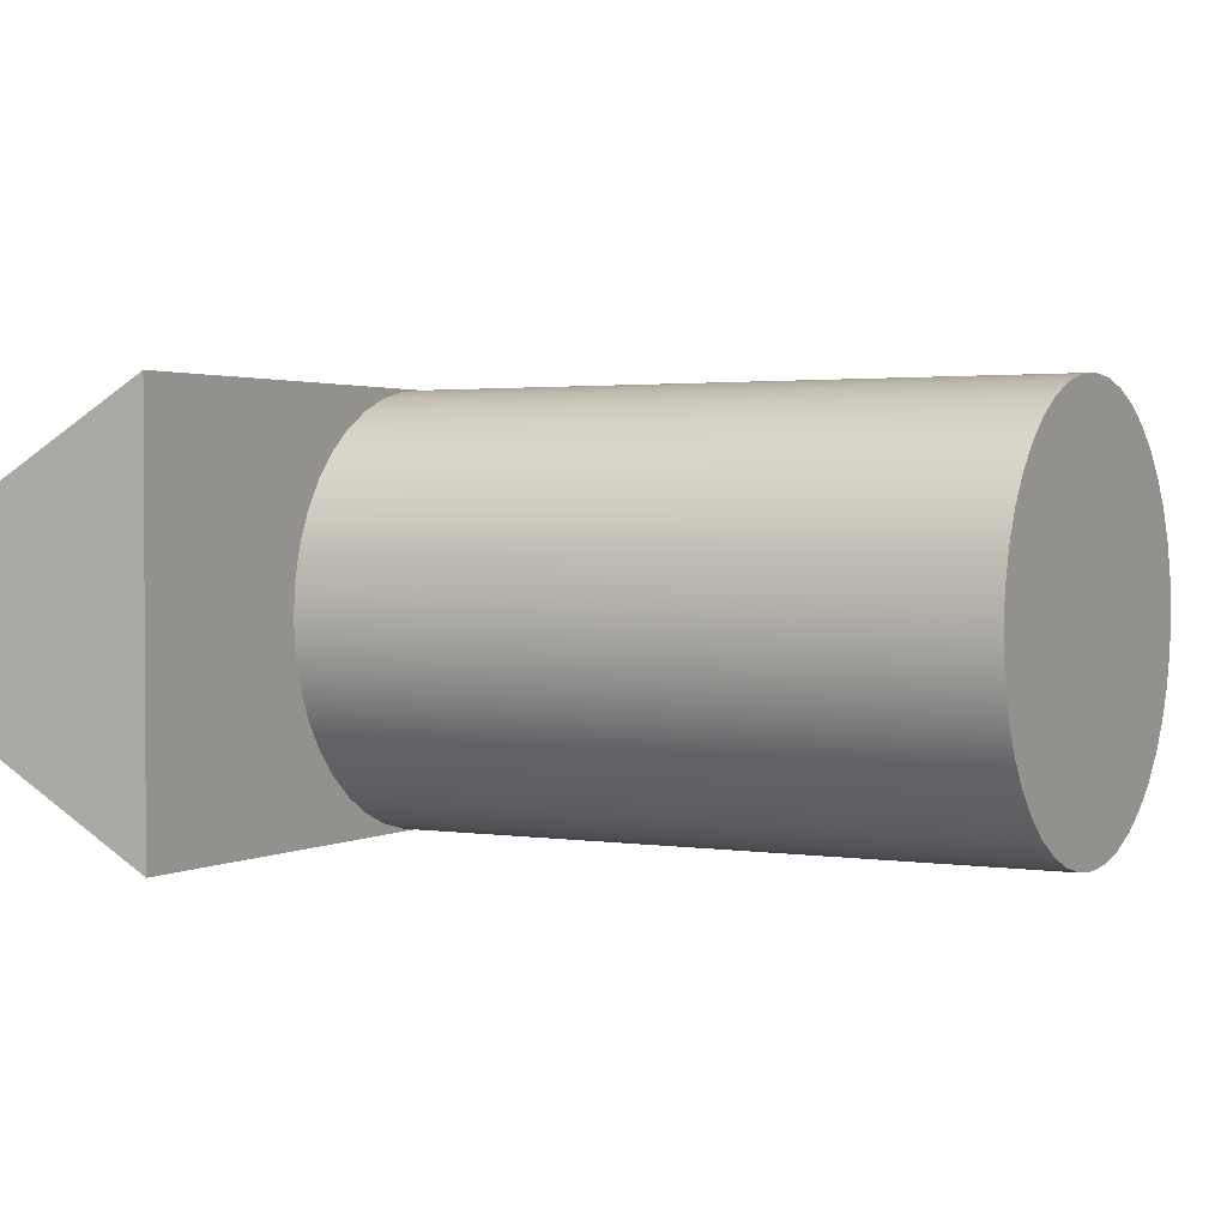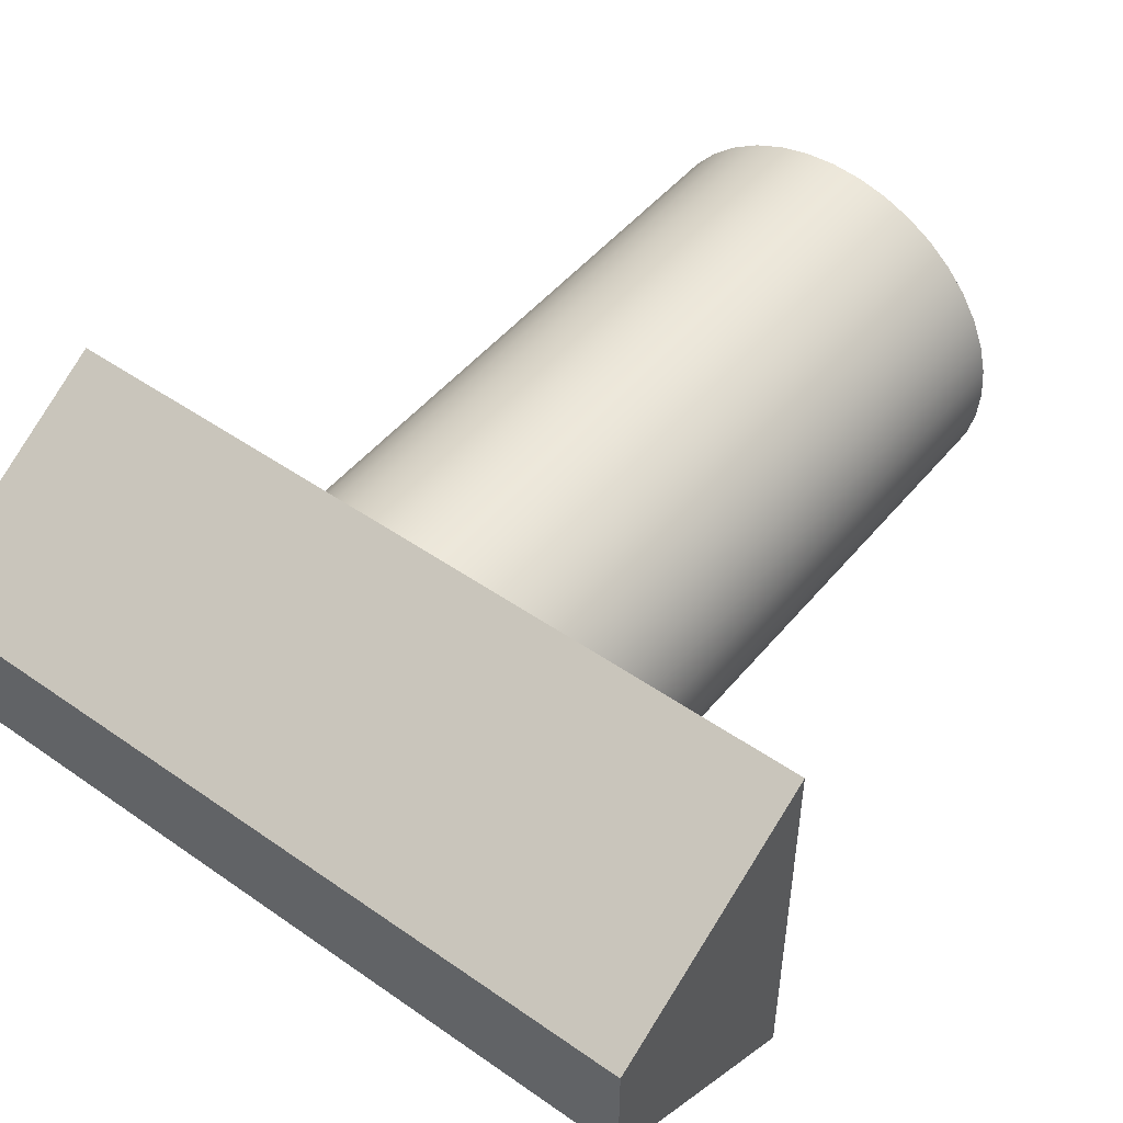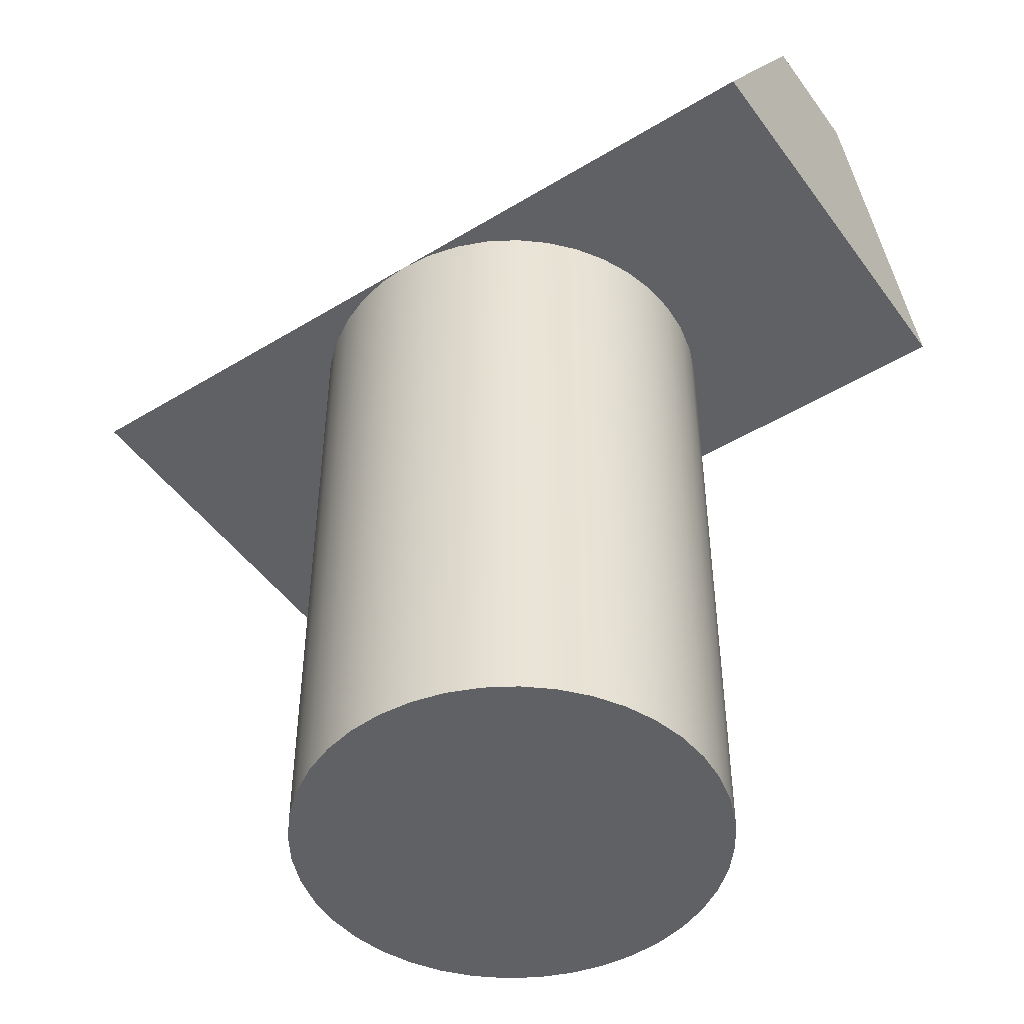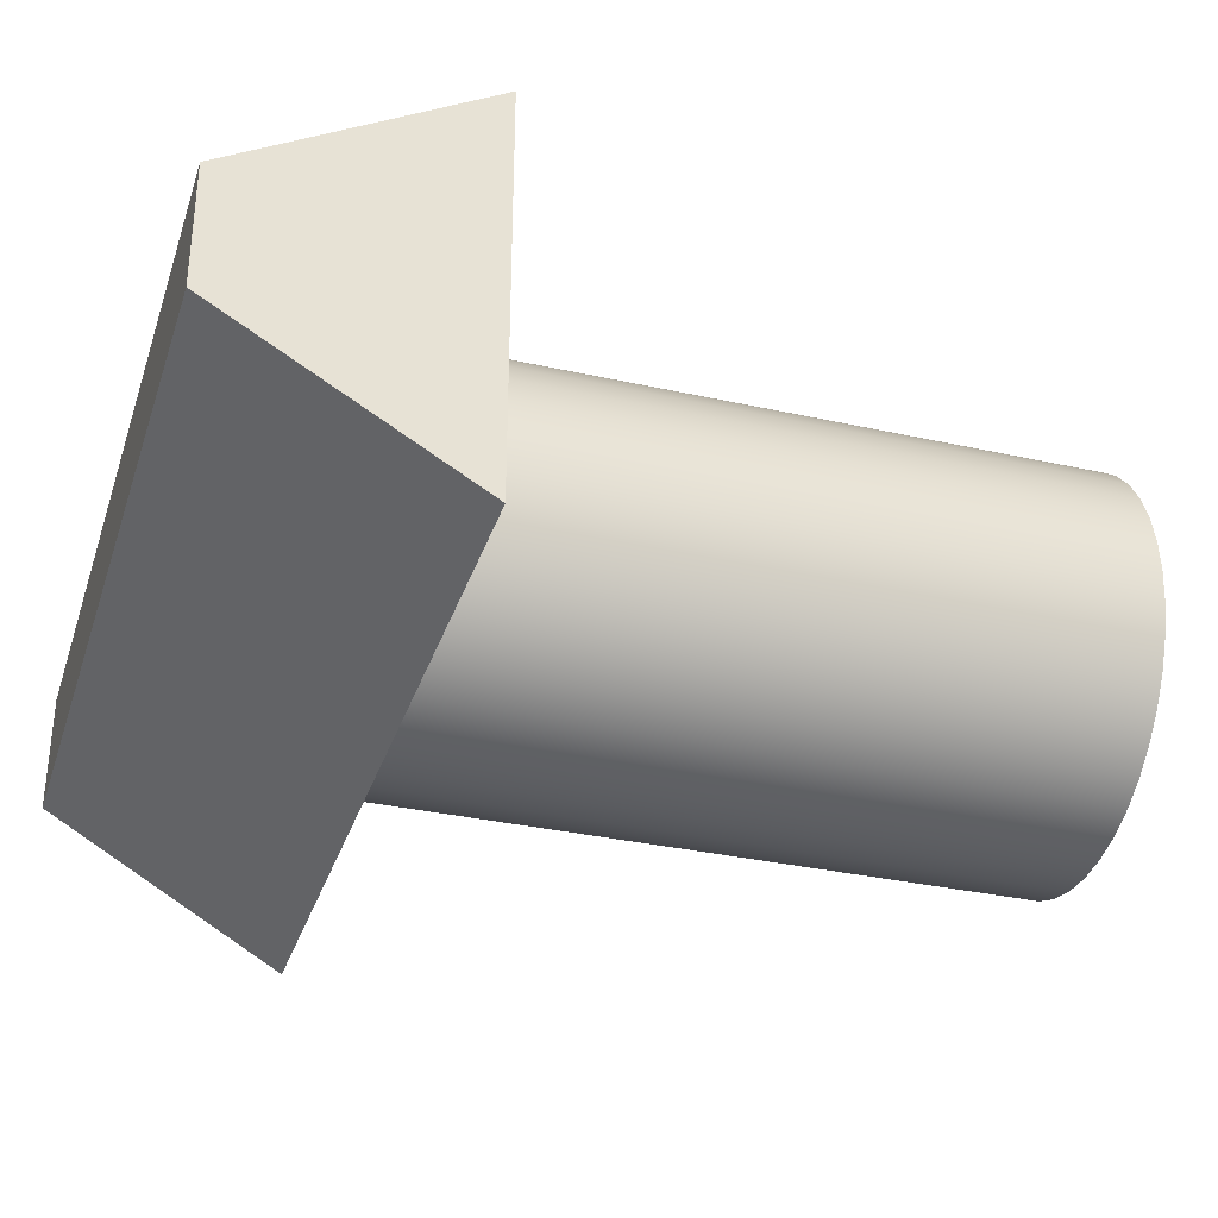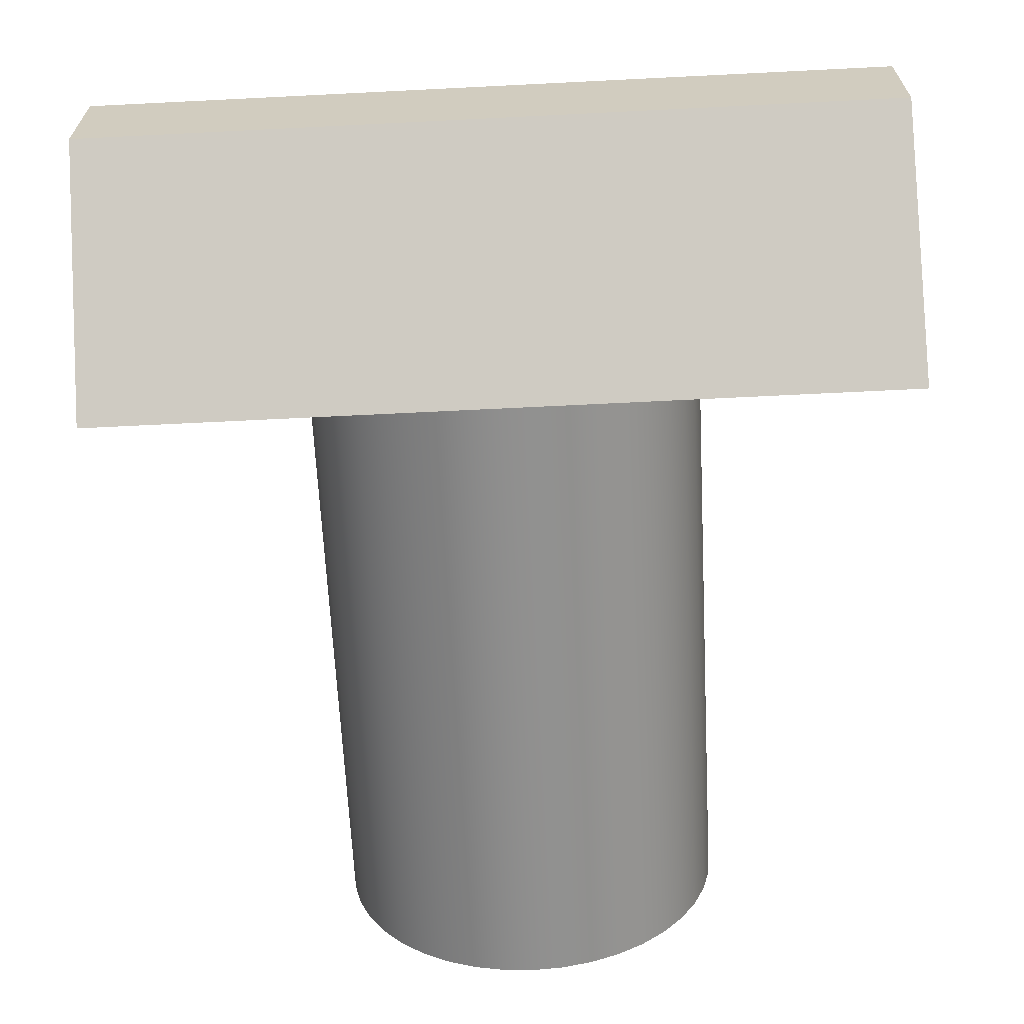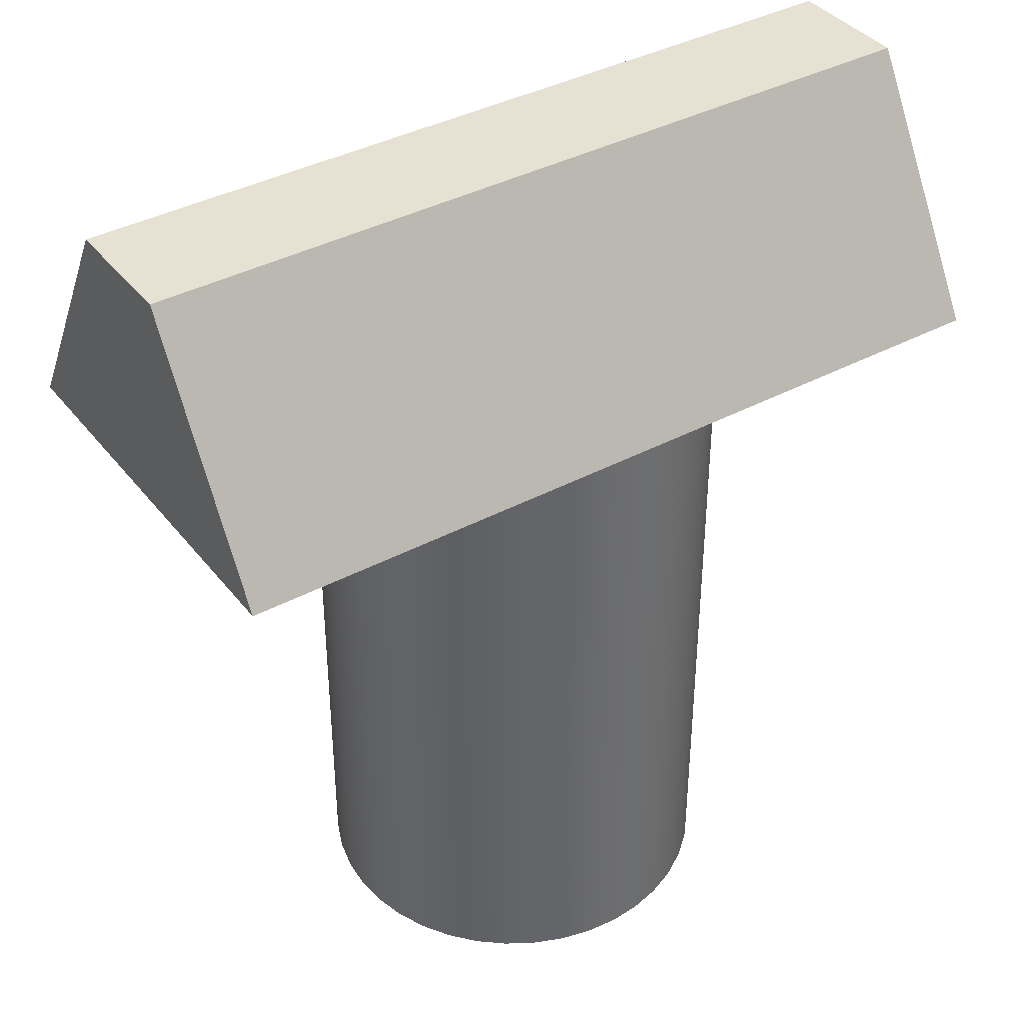
<metadata>
{"format":"obj","ext":"obj","renderer":"f3d","projection":"perspective","resolution":1024,"background":"white","views":[{"elev":2.0,"azim":-61.0,"up":"+Z"},{"elev":48.9,"azim":-142.2,"up":"+Z"},{"elev":-48.0,"azim":-145.7,"up":"+Y"},{"elev":-33.3,"azim":-107.1,"up":"+Z"},{"elev":-65.1,"azim":-177.1,"up":"+Z"},{"elev":38.9,"azim":146.1,"up":"+Y"}]}
</metadata>
<code>
g Solid1
v -0.05 0.08 -0.025
v -0.05 0.08 0.025
v -0.05 0.11 -0.0075
v -0.05 0.11 0.0075
v -0.025 0 0
v -0.025 0.08 0
v -0.02469 0 -0.003911
v -0.02469 0 0.003911
v -0.02469 0.08 -0.003911
v -0.02469 0.08 0.003911
v -0.02378 0 -0.007725
v -0.02378 0 0.007725
v -0.02378 0.08 -0.007725
v -0.02378 0.08 0.007725
v -0.02227 0 -0.01135
v -0.02227 0 0.01135
v -0.02227 0.08 -0.01135
v -0.02227 0.08 0.01135
v -0.02022 0 -0.01469
v -0.02022 0 0.01469
v -0.02022 0.08 -0.01469
v -0.02022 0.08 0.01469
v -0.01768 0 -0.01768
v -0.01768 0 0.01768
v -0.01768 0.08 -0.01768
v -0.01768 0.08 0.01768
v -0.01469 0 -0.02022
v -0.01469 0 0.02022
v -0.01469 0.08 -0.02022
v -0.01469 0.08 0.02022
v -0.01135 0 -0.02227
v -0.01135 0 0.02227
v -0.01135 0.08 -0.02227
v -0.01135 0.08 0.02227
v -0.007725 0 -0.02378
v -0.007725 0 0.02378
v -0.007725 0.08 -0.02378
v -0.007725 0.08 0.02378
v -0.003911 0 -0.02469
v -0.003911 0 0.02469
v -0.003911 0.08 -0.02469
v -0.003911 0.08 0.02469
v 0 0 -0.025
v 0 0 0.025
v 0 0.08 -0.025
v 0 0.08 0.025
v 0.003911 0 -0.02469
v 0.003911 0 0.02469
v 0.003911 0.08 -0.02469
v 0.003911 0.08 0.02469
v 0.007725 0 -0.02378
v 0.007725 0 0.02378
v 0.007725 0.08 -0.02378
v 0.007725 0.08 0.02378
v 0.01135 0 -0.02227
v 0.01135 0 0.02227
v 0.01135 0.08 -0.02227
v 0.01135 0.08 0.02227
v 0.01469 0 -0.02022
v 0.01469 0 0.02022
v 0.01469 0.08 -0.02022
v 0.01469 0.08 0.02022
v 0.01768 0 -0.01768
v 0.01768 0 0.01768
v 0.01768 0.08 -0.01768
v 0.01768 0.08 0.01768
v 0.02022 0 -0.01469
v 0.02022 0 0.01469
v 0.02022 0.08 -0.01469
v 0.02022 0.08 0.01469
v 0.02227 0 -0.01135
v 0.02227 0 0.01135
v 0.02227 0.08 -0.01135
v 0.02227 0.08 0.01135
v 0.02378 0 -0.007725
v 0.02378 0 0.007725
v 0.02378 0.08 -0.007725
v 0.02378 0.08 0.007725
v 0.02469 0 -0.003911
v 0.02469 0 0.003911
v 0.02469 0.08 -0.003911
v 0.02469 0.08 0.003911
v 0.025 0 0
v 0.025 0.08 0
v 0.05 0.08 -0.025
v 0.05 0.08 0.025
v 0.05 0.11 -0.0075
v 0.05 0.11 0.0075
f 46 50 86
f 86 50 54
f 86 54 58
f 58 62 86
f 86 62 66
f 86 66 70
f 70 74 86
f 86 74 78
f 86 78 82
f 82 84 86
f 86 84 85
f 85 84 81
f 85 81 77
f 77 73 85
f 85 73 69
f 85 69 65
f 65 61 85
f 85 61 57
f 85 57 53
f 53 49 85
f 85 49 45
f 45 41 1
f 1 41 37
f 1 37 33
f 33 29 1
f 1 29 25
f 1 25 21
f 21 17 1
f 1 17 13
f 1 13 9
f 9 6 1
f 1 6 2
f 2 6 10
f 2 10 14
f 14 18 2
f 2 18 22
f 2 22 26
f 26 30 2
f 2 30 34
f 2 34 38
f 38 42 2
f 2 42 46
f 88 87 4
f 4 87 3
f 86 88 46
f 46 88 4
f 46 4 2
f 87 88 85
f 85 88 86
f 1 3 45
f 45 3 87
f 45 87 85
f 4 3 2
f 2 3 1
f 42 40 46
f 46 40 44
f 46 44 50
f 50 44 48
f 50 48 54
f 54 48 52
f 54 52 58
f 58 52 56
f 58 56 62
f 62 56 60
f 62 60 66
f 66 60 64
f 66 64 70
f 70 64 68
f 70 68 74
f 74 68 72
f 74 72 78
f 78 72 76
f 78 76 82
f 82 76 80
f 82 80 84
f 84 80 83
f 84 83 81
f 81 83 79
f 81 79 77
f 77 79 75
f 77 75 73
f 73 75 71
f 73 71 69
f 69 71 67
f 69 67 65
f 65 67 63
f 65 63 61
f 61 63 59
f 61 59 57
f 57 59 55
f 57 55 53
f 53 55 51
f 53 51 49
f 49 51 47
f 49 47 45
f 45 47 43
f 45 43 41
f 41 43 39
f 41 39 37
f 37 39 35
f 37 35 33
f 33 35 31
f 33 31 29
f 29 31 27
f 29 27 25
f 25 27 23
f 25 23 21
f 21 23 19
f 21 19 17
f 17 19 15
f 17 15 13
f 13 15 11
f 13 11 9
f 9 11 7
f 9 7 6
f 6 7 5
f 6 5 10
f 10 5 8
f 10 8 14
f 14 8 12
f 14 12 18
f 18 12 16
f 18 16 22
f 22 16 20
f 22 20 26
f 26 20 24
f 26 24 30
f 30 24 28
f 30 28 34
f 34 28 32
f 34 32 38
f 38 32 36
f 38 36 42
f 42 36 40
f 5 7 8
f 8 7 12
f 12 7 11
f 12 11 16
f 16 11 15
f 16 15 20
f 20 15 19
f 20 19 24
f 24 19 23
f 24 23 28
f 28 23 27
f 28 27 32
f 32 27 31
f 32 31 36
f 36 31 35
f 36 35 40
f 40 35 39
f 40 39 44
f 44 39 43
f 44 43 48
f 48 43 47
f 48 47 52
f 52 47 51
f 52 51 56
f 56 51 55
f 56 55 60
f 60 55 59
f 60 59 64
f 64 59 63
f 64 63 68
f 68 63 67
f 68 67 72
f 72 67 71
f 72 71 76
f 76 71 75
f 76 75 80
f 80 75 79
f 80 79 83

</code>
